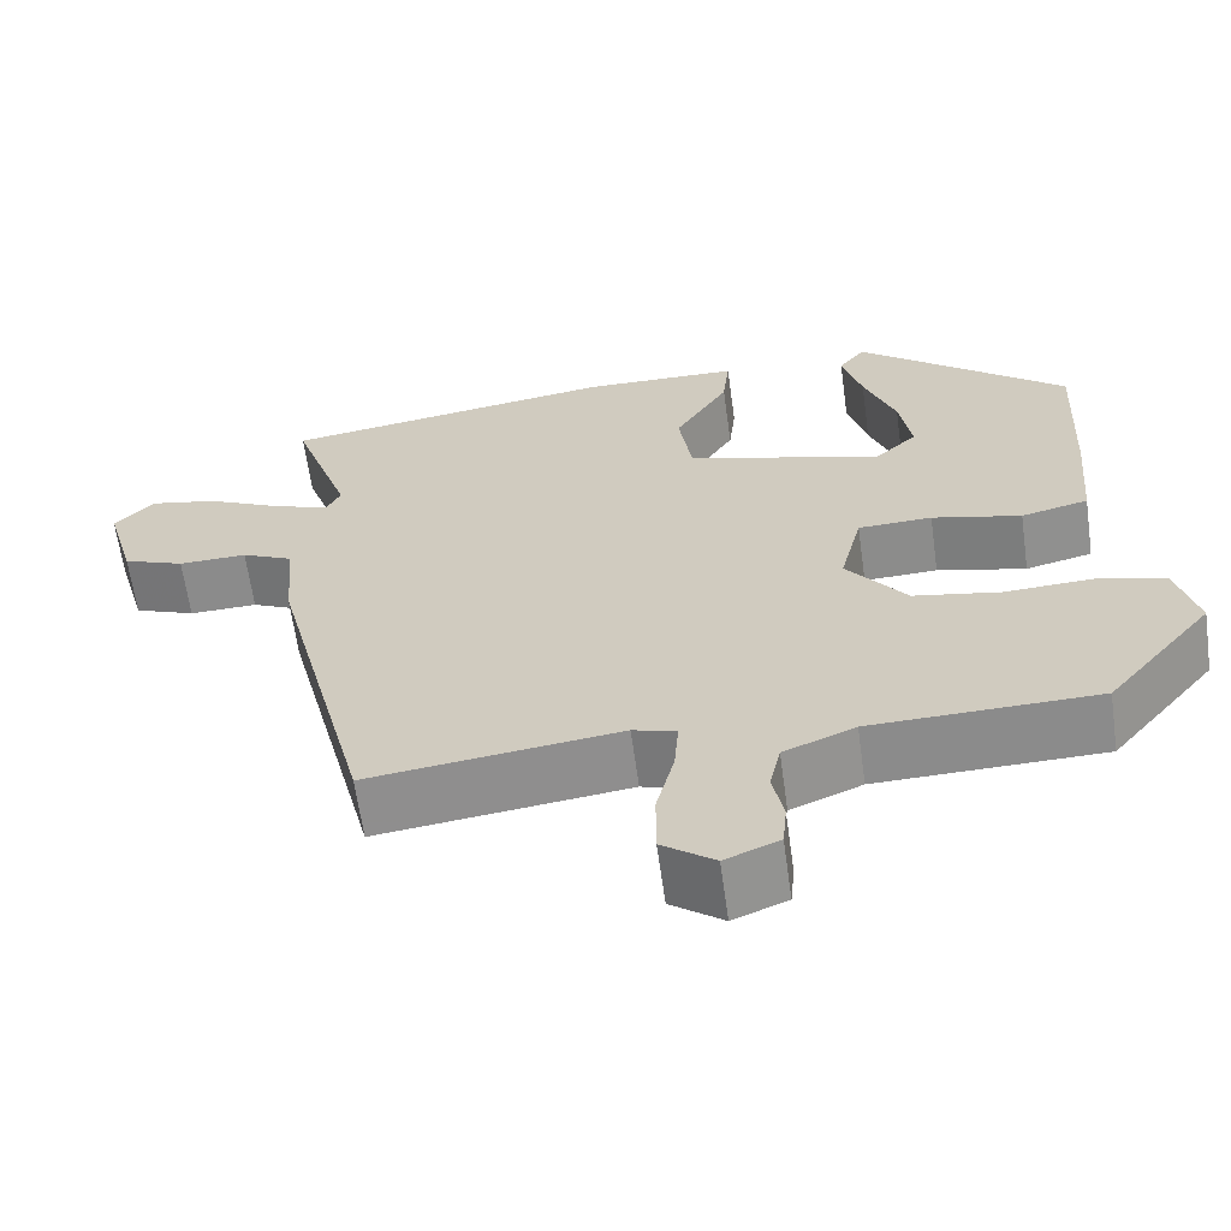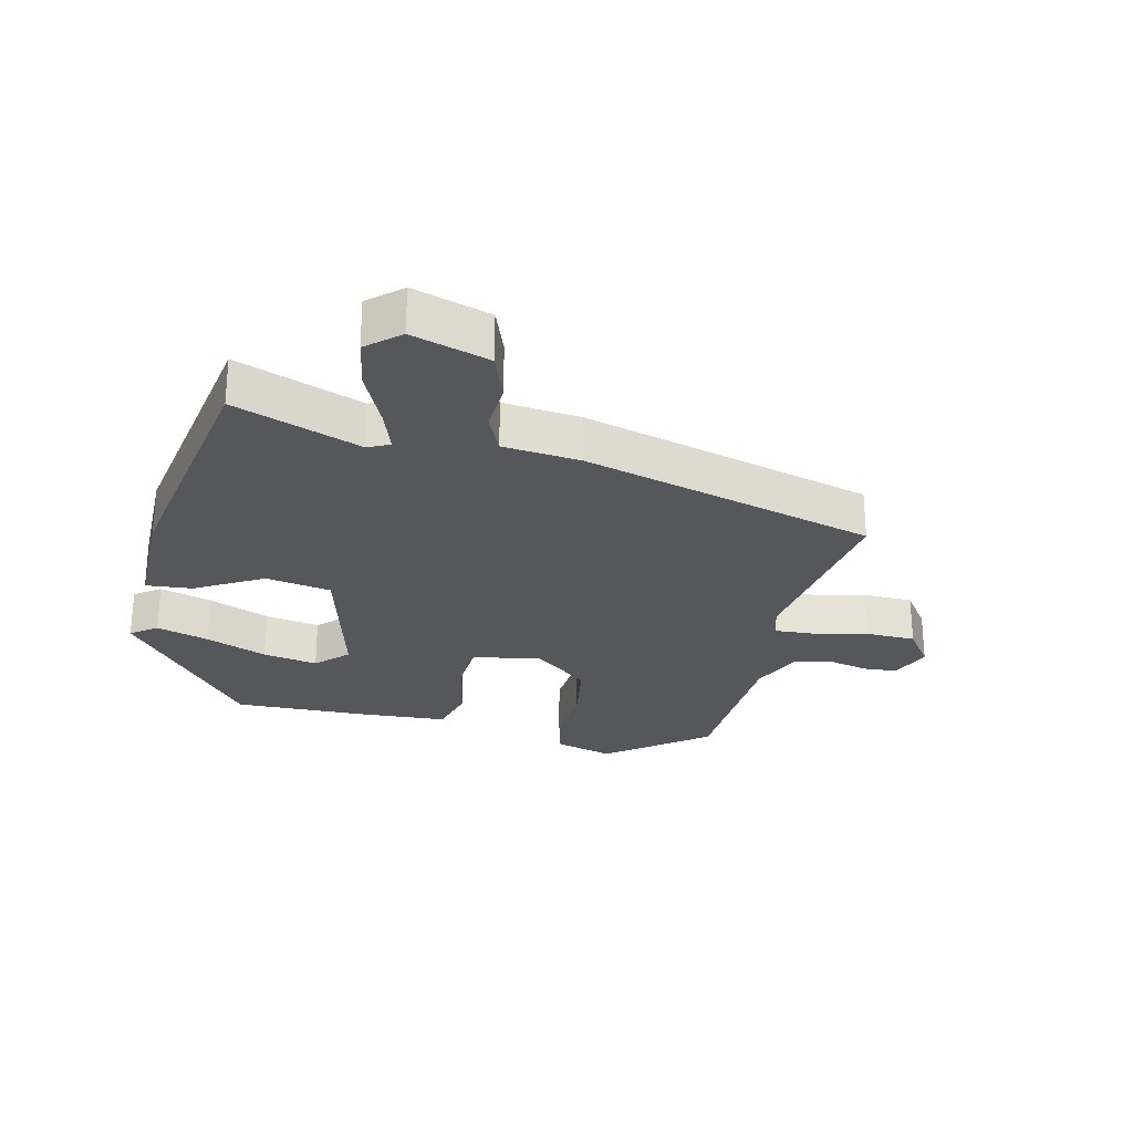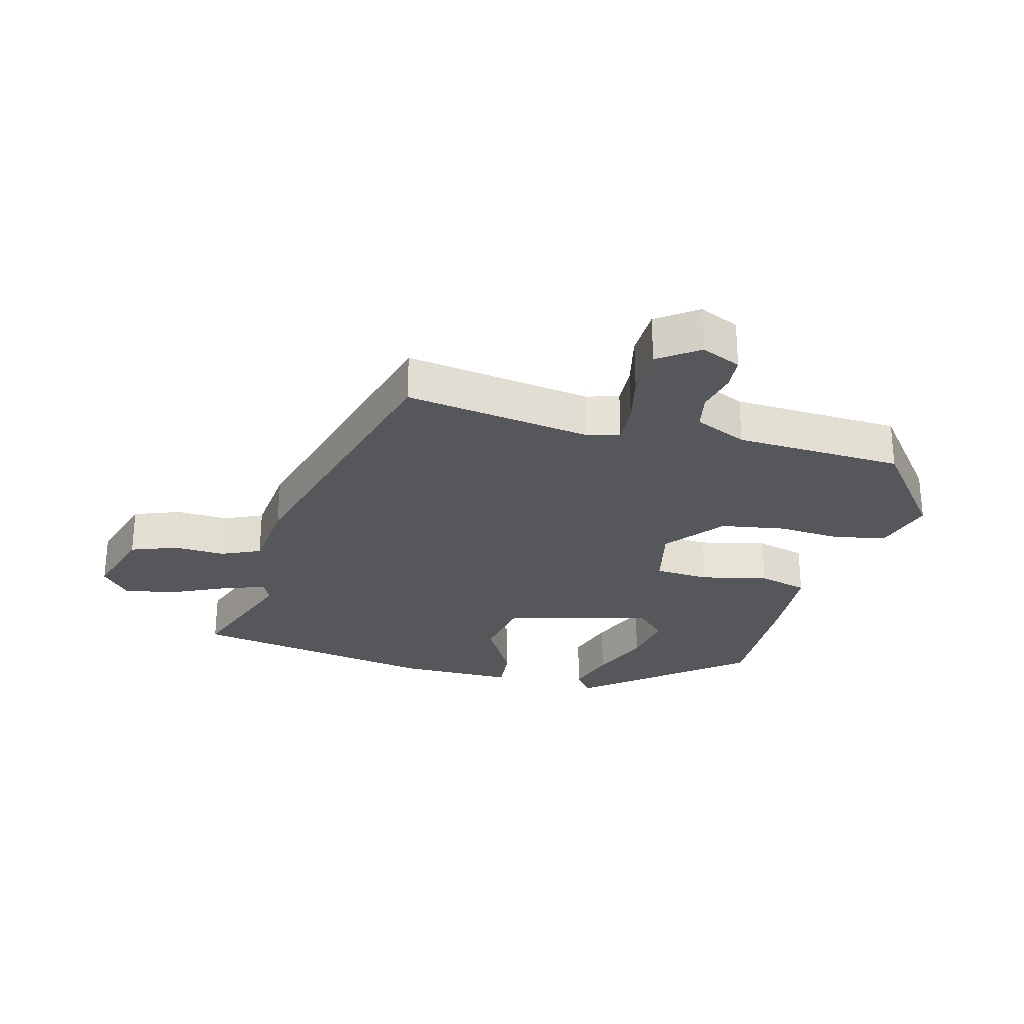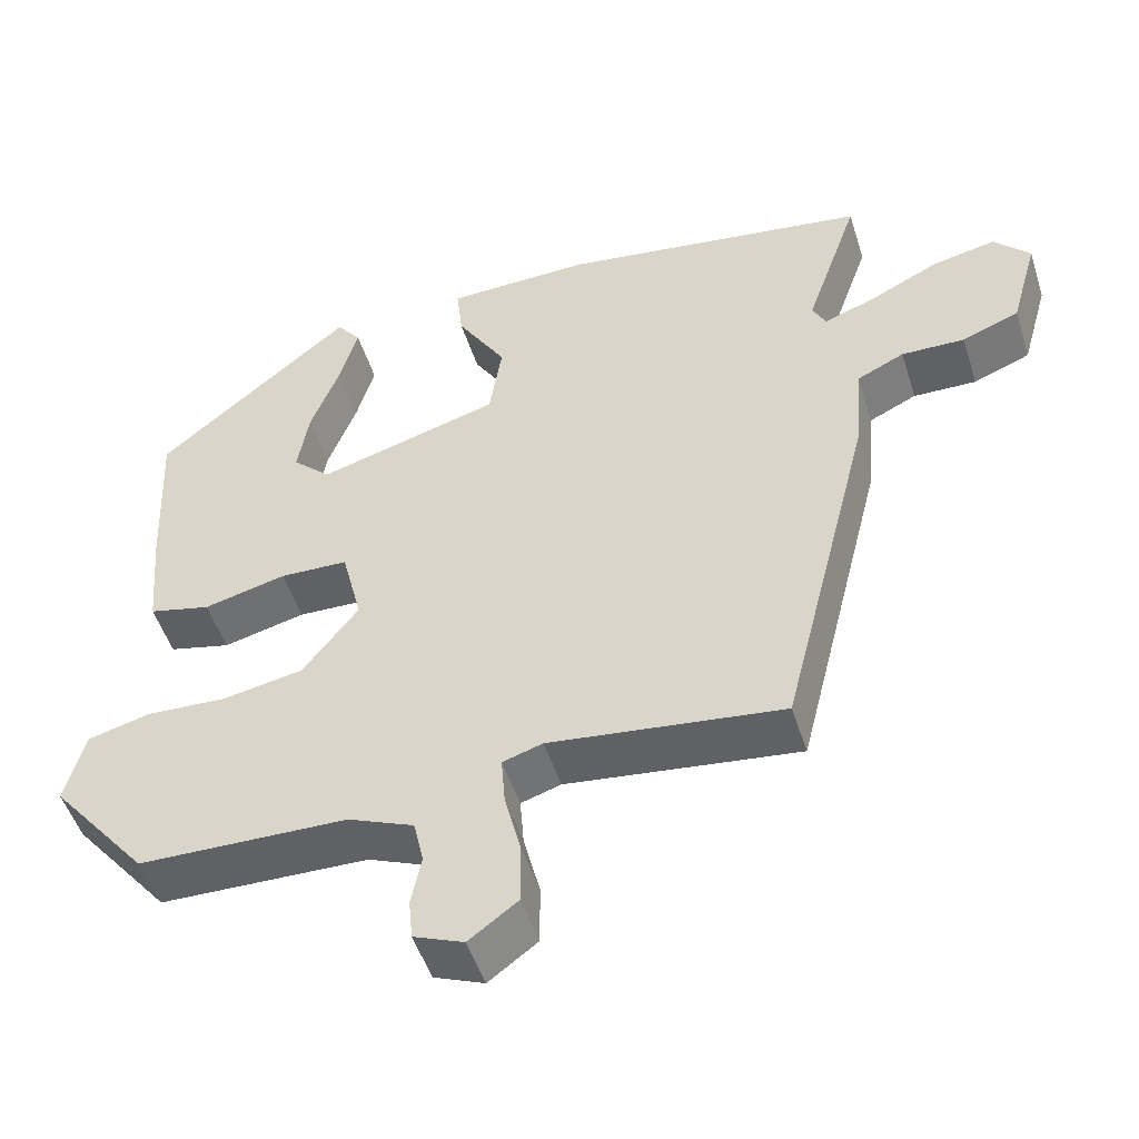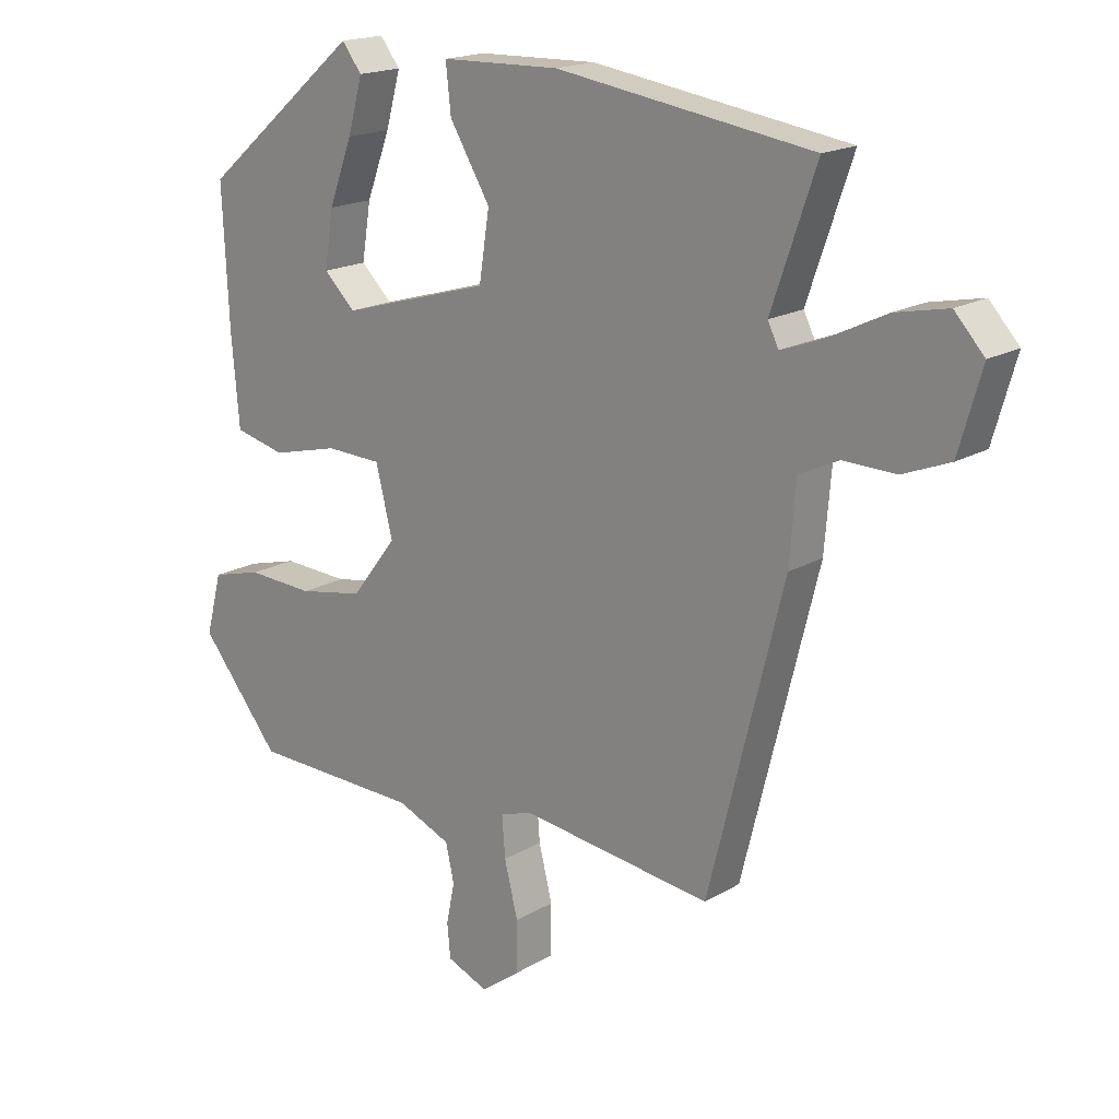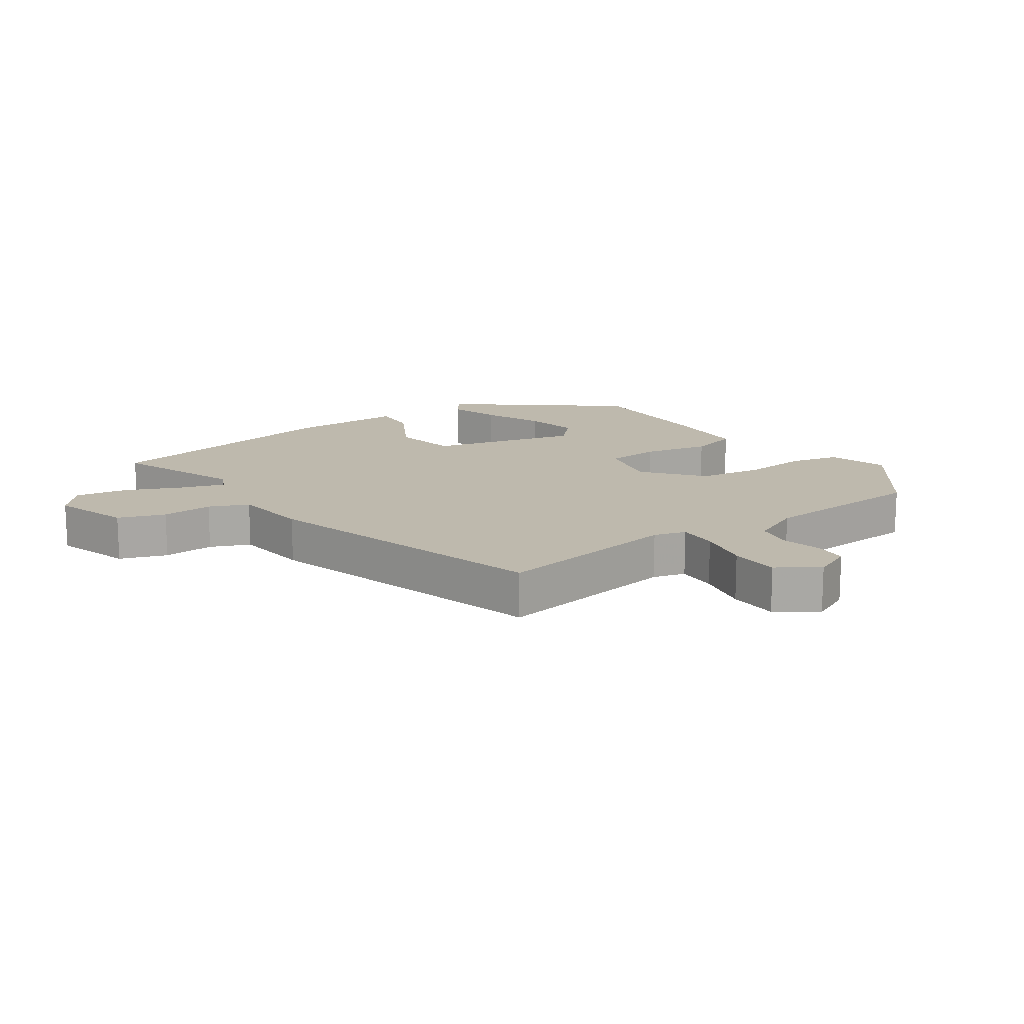
<metadata>
{"format":"obj","ext":"obj","renderer":"f3d","projection":"perspective","resolution":1024,"background":"white","views":[{"elev":-63.6,"azim":-172.1,"up":"+Z"},{"elev":-26.6,"azim":75.5,"up":"+Y"},{"elev":-27.3,"azim":164.0,"up":"+Y"},{"elev":-50.3,"azim":17.5,"up":"+Z"},{"elev":18.0,"azim":41.4,"up":"+Z"},{"elev":15.2,"azim":143.2,"up":"+Y"}]}
</metadata>
<code>
v 0.529 0.07 0.468
v 0.46 0.07 0.267
v 0.477 0.07 0.233
v 0.544 0.07 0.258
v 0.632 0.07 0.301
v 0.713 0.07 0.318
v 0.759 0.07 0.268
v 0.724 0.07 0.145
v 0.651 0.07 0.116
v 0.57 0.07 0.118
v 0.509 0.07 0.089
v 0.499 0.07 -0.033
v 0.383 0.07 -0.498
v 0.086 0.07 -0.461
v 0.035 0.07 -0.477
v 0.04 0.07 -0.541
v 0.061 0.07 -0.625
v 0.061 0.07 -0.704
v -0.001 0.07 -0.75
v -0.065 0.07 -0.724
v -0.07 0.07 -0.671
v -0.057 0.07 -0.607
v -0.07 0.07 -0.549
v -0.154 0.07 -0.514
v -0.42 0.07 -0.508
v -0.545 0.07 -0.355
v -0.52 0.07 -0.26
v -0.441 0.07 -0.239
v -0.337 0.07 -0.244
v -0.235 0.07 -0.225
v -0.164 0.07 -0.133
v -0.19 0.07 -0.028
v -0.277 0.07 -0.025
v -0.382 0.07 -0.051
v -0.461 0.07 -0.032
v -0.473 0.07 0.106
v -0.483 0.07 0.32
v -0.235 0.07 0.529
v -0.204 0.07 0.489
v -0.227 0.07 0.406
v -0.264 0.07 0.308
v -0.278 0.07 0.221
v -0.229 0.07 0.174
v 0.003 0.07 0.241
v 0.019 0.07 0.345
v -0.044 0.07 0.449
v -0.052 0.07 0.522
v 0.132 0.07 0.527
v 0.529 0 0.468
v 0.46 0 0.267
v 0.477 0 0.233
v 0.544 0 0.258
v 0.632 0 0.301
v 0.713 0 0.318
v 0.759 0 0.268
v 0.724 0 0.145
v 0.651 0 0.116
v 0.57 0 0.118
v 0.509 0 0.089
v 0.499 0 -0.033
v 0.383 0 -0.498
v 0.086 0 -0.461
v 0.035 0 -0.477
v 0.04 0 -0.541
v 0.061 0 -0.625
v 0.061 0 -0.704
v -0.001 0 -0.75
v -0.065 0 -0.724
v -0.07 0 -0.671
v -0.057 0 -0.607
v -0.07 0 -0.549
v -0.154 0 -0.514
v -0.42 0 -0.508
v -0.545 0 -0.355
v -0.52 0 -0.26
v -0.441 0 -0.239
v -0.337 0 -0.244
v -0.235 0 -0.225
v -0.164 0 -0.133
v -0.19 0 -0.028
v -0.277 0 -0.025
v -0.382 0 -0.051
v -0.461 0 -0.032
v -0.473 0 0.106
v -0.483 0 0.32
v -0.235 0 0.529
v -0.204 0 0.489
v -0.227 0 0.406
v -0.264 0 0.308
v -0.278 0 0.221
v -0.229 0 0.174
v 0.003 0 0.241
v 0.019 0 0.345
v -0.044 0 0.449
v -0.052 0 0.522
v 0.132 0 0.527
f 45 46 47 48
f 44 45 48 1
f 38 39 40 41
f 38 41 42
f 37 38 42
f 36 37 42 43
f 33 34 35 36
f 32 33 36 43
f 26 27 28 29
f 24 25 26 29
f 23 24 29 30
f 19 20 21 22
f 19 22 23
f 16 17 18 19
f 15 16 19 23
f 11 12 13 14
f 11 14 15
f 7 8 9 10
f 7 10 11
f 4 5 6 7
f 3 4 7 11
f 2 3 11 15
f 44 1 2 15
f 31 32 43 44
f 15 23 30 31
f 15 31 44
f 96 95 94 93
f 49 96 93 92
f 89 88 87 86
f 90 89 86
f 90 86 85
f 91 90 85 84
f 84 83 82 81
f 91 84 81 80
f 77 76 75 74
f 77 74 73 72
f 78 77 72 71
f 70 69 68 67
f 71 70 67
f 67 66 65 64
f 71 67 64 63
f 62 61 60 59
f 63 62 59
f 58 57 56 55
f 59 58 55
f 55 54 53 52
f 59 55 52 51
f 63 59 51 50
f 63 50 49 92
f 92 91 80 79
f 79 78 71 63
f 92 79 63
f 1 49 50 2
f 2 50 51 3
f 3 51 52 4
f 4 52 53 5
f 5 53 54 6
f 6 54 55 7
f 7 55 56 8
f 8 56 57 9
f 9 57 58 10
f 10 58 59 11
f 11 59 60 12
f 12 60 61 13
f 13 61 62 14
f 14 62 63 15
f 15 63 64 16
f 16 64 65 17
f 17 65 66 18
f 18 66 67 19
f 19 67 68 20
f 20 68 69 21
f 21 69 70 22
f 22 70 71 23
f 23 71 72 24
f 24 72 73 25
f 25 73 74 26
f 26 74 75 27
f 27 75 76 28
f 28 76 77 29
f 29 77 78 30
f 30 78 79 31
f 31 79 80 32
f 32 80 81 33
f 33 81 82 34
f 34 82 83 35
f 35 83 84 36
f 36 84 85 37
f 37 85 86 38
f 38 86 87 39
f 39 87 88 40
f 40 88 89 41
f 41 89 90 42
f 42 90 91 43
f 43 91 92 44
f 44 92 93 45
f 45 93 94 46
f 46 94 95 47
f 47 95 96 48
f 48 96 49 1

</code>
